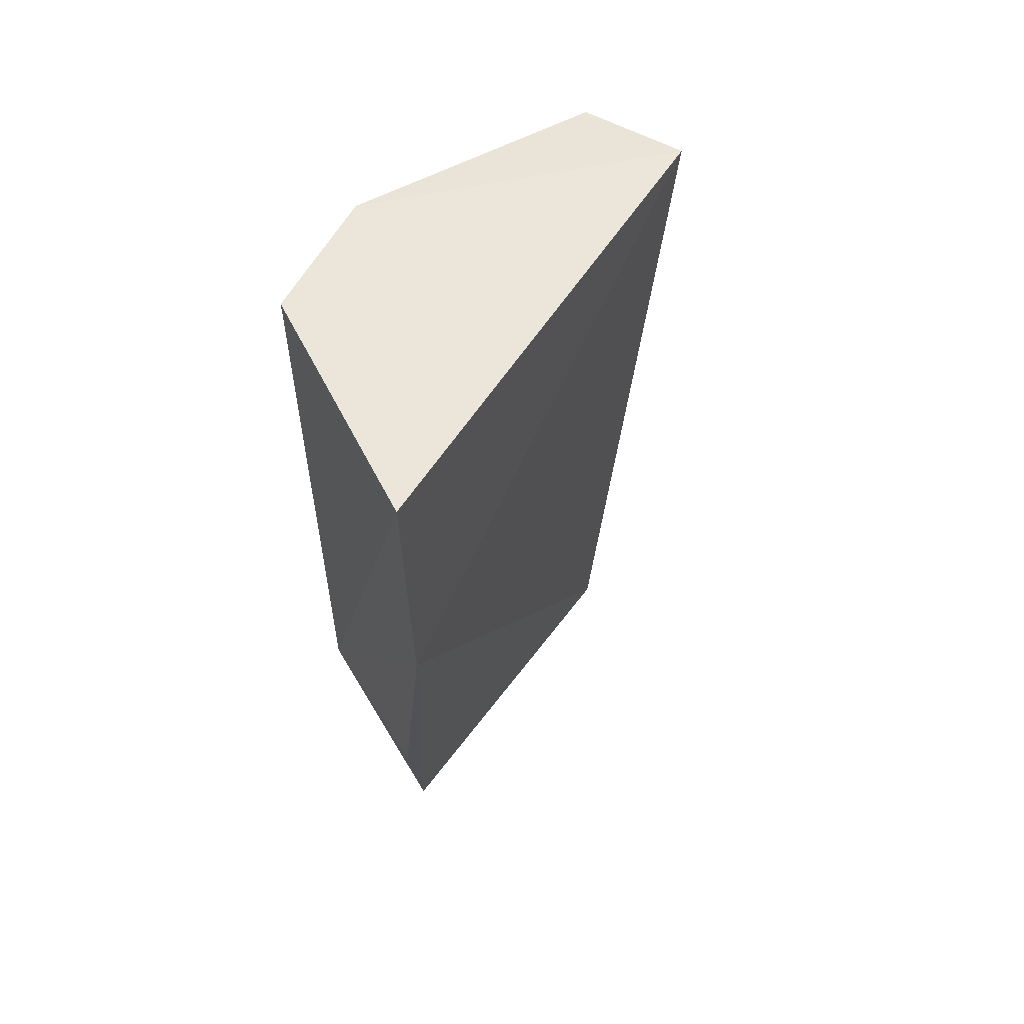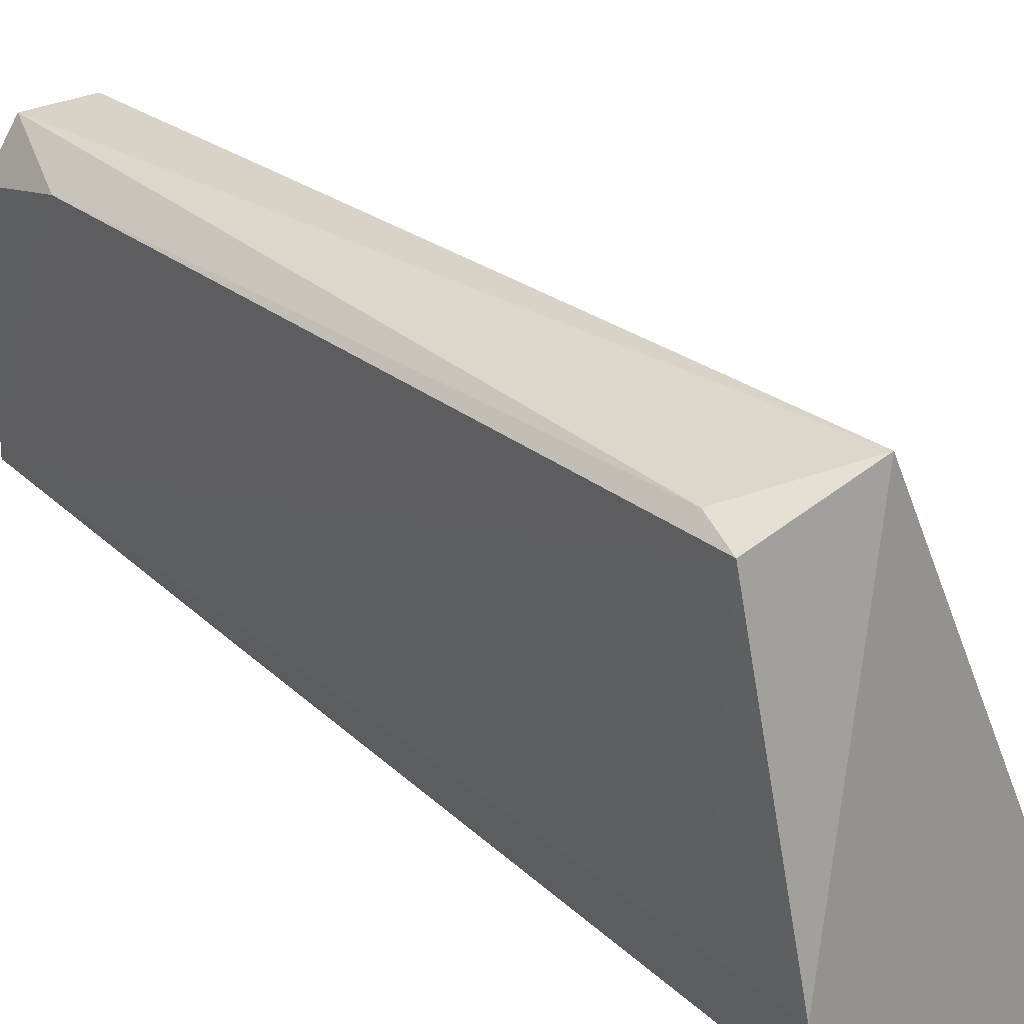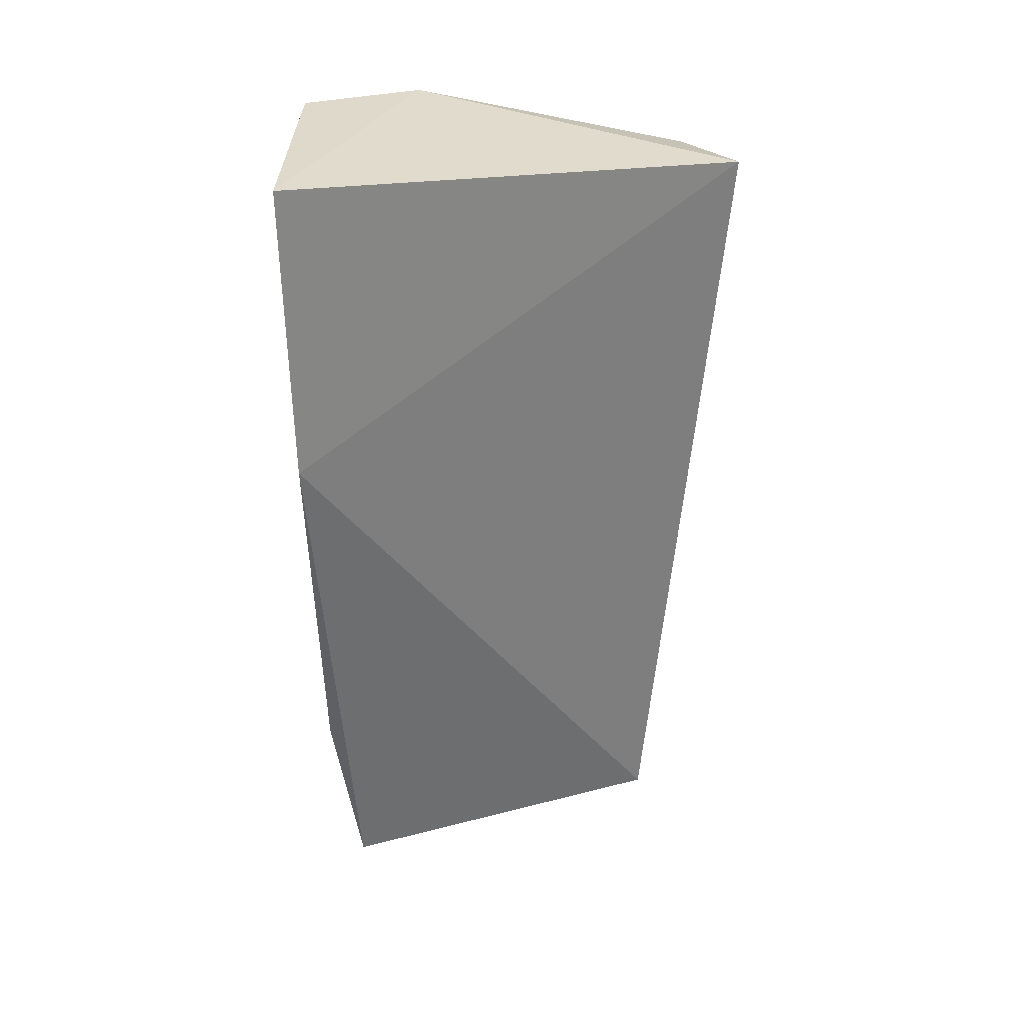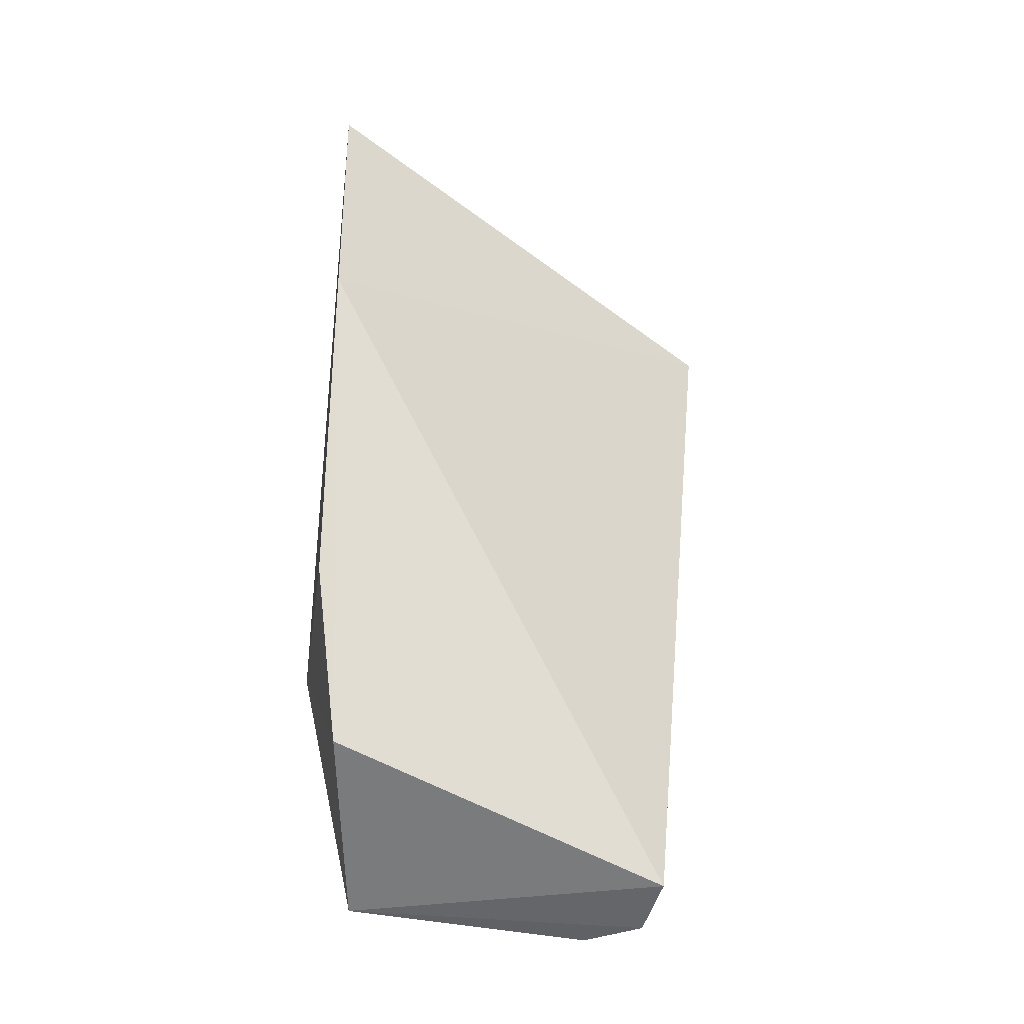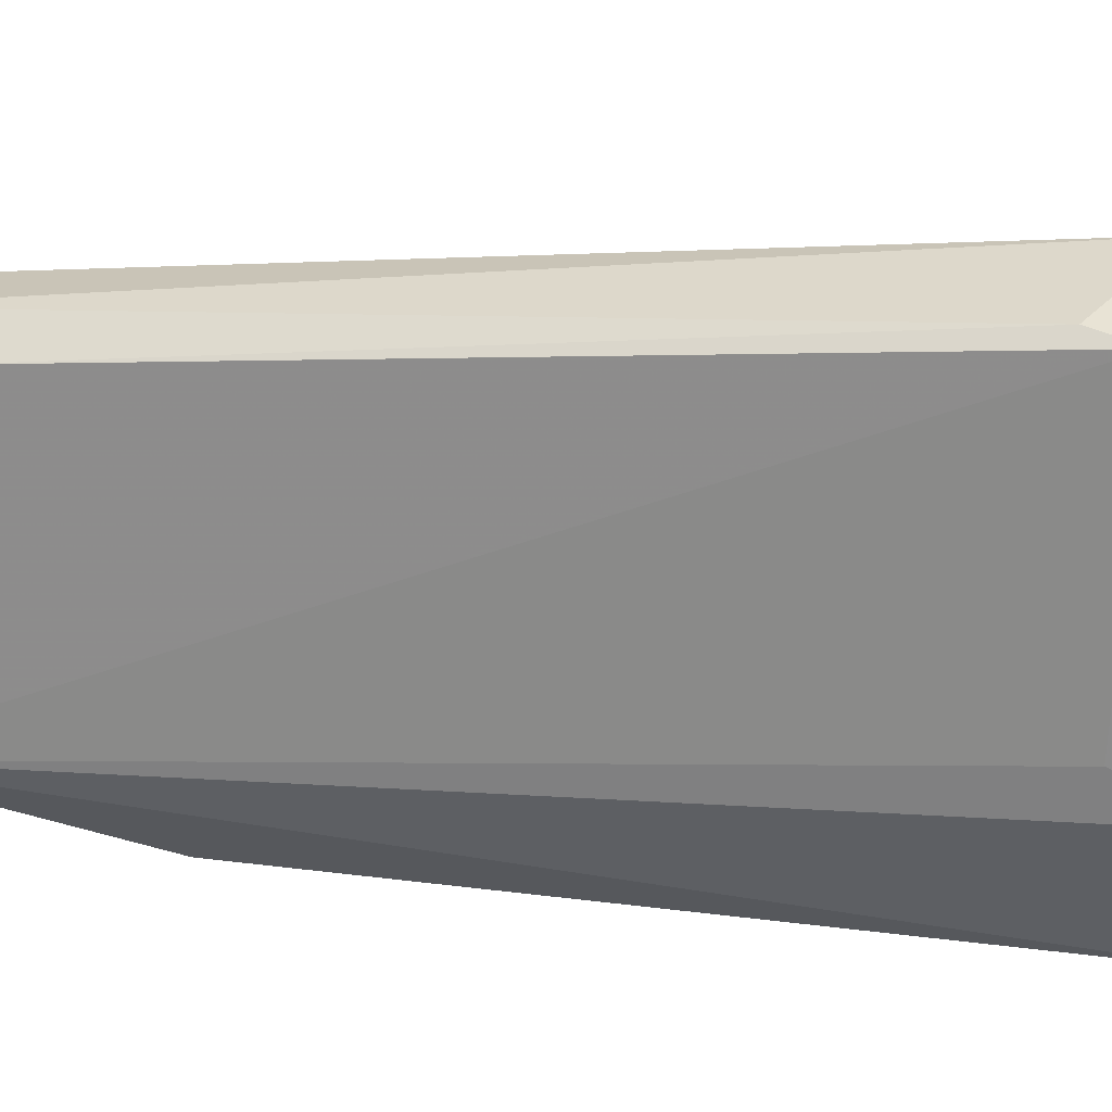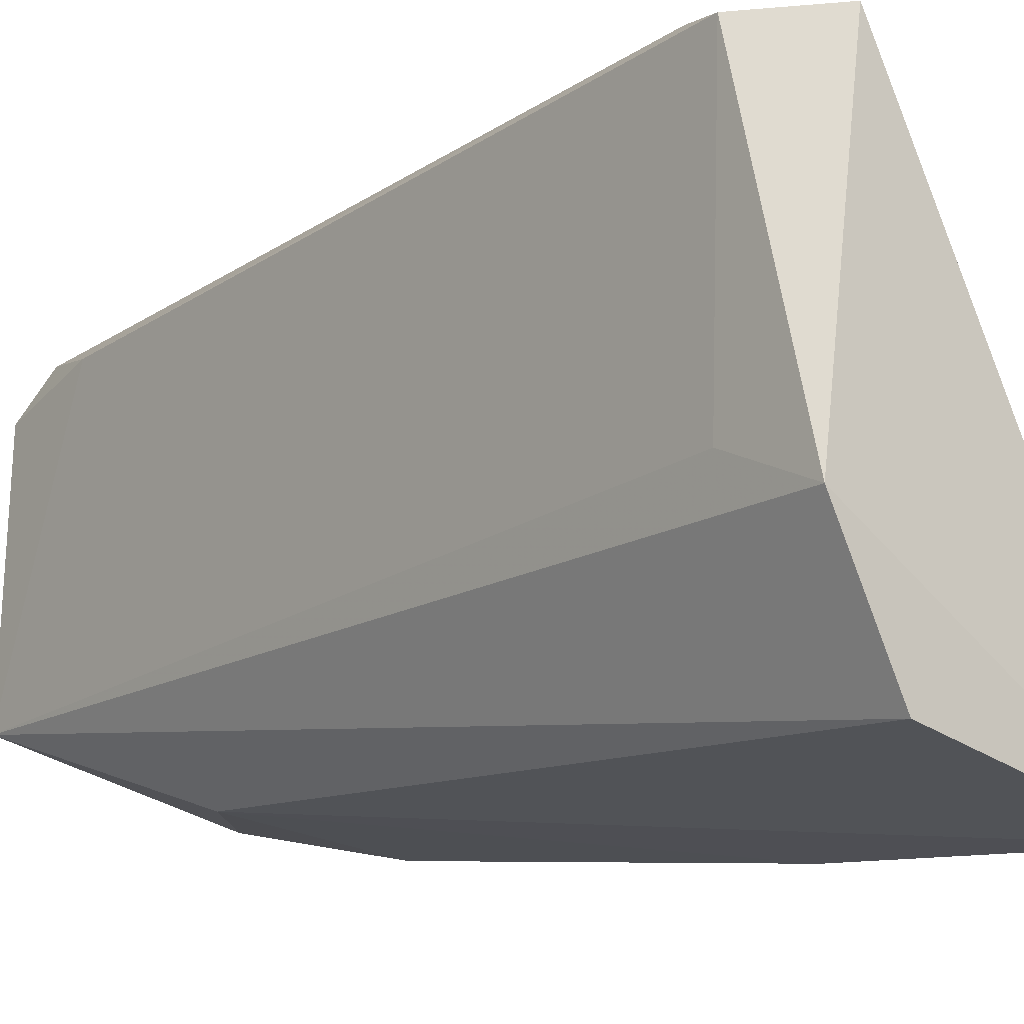
<metadata>
{"format":"obj","ext":"obj","renderer":"f3d","projection":"perspective","resolution":1024,"background":"white","views":[{"elev":58.1,"azim":-130.5,"up":"+Y"},{"elev":34.0,"azim":140.5,"up":"+Z"},{"elev":29.0,"azim":-101.6,"up":"+Y"},{"elev":-44.9,"azim":-107.6,"up":"+Y"},{"elev":24.0,"azim":102.4,"up":"+Z"},{"elev":-11.5,"azim":140.9,"up":"+Z"}]}
</metadata>
<code>
v 0.03185 0.03395 0.04316
v 0.03761 -0.01031 0.0361
v 0.03756 0.03751 0.02567
v 0.02209 0.03744 0.01593
v 0.03235 -0.009603 0.03879
v 0.0379 -0.01081 0.02295
v 0.03773 0.03339 0.04151
v 0.02224 0.02162 0.01634
v 0.03466 0.03799 0.01887
v 0.03586 -0.01006 0.03885
v 0.03772 0.0329 0.02753
v 0.03765 -0.004881 0.03789
v 0.02727 -0.008213 0.01933
v 0.03494 0.001608 0.01899
v 0.0371 0.03115 0.04188
v 0.02599 0.002005 0.01754
f 1 3 4
f 7 3 1
f 8 5 1
f 8 1 4
f 9 4 3
f 9 3 6
f 10 6 2
f 10 5 6
f 10 1 5
f 11 7 6
f 11 6 3
f 11 3 7
f 12 2 6
f 12 6 7
f 12 10 2
f 13 6 5
f 13 5 8
f 14 8 4
f 14 4 9
f 14 9 6
f 14 6 13
f 15 7 1
f 15 1 10
f 15 12 7
f 15 10 12
f 16 14 13
f 16 13 8
f 16 8 14

</code>
